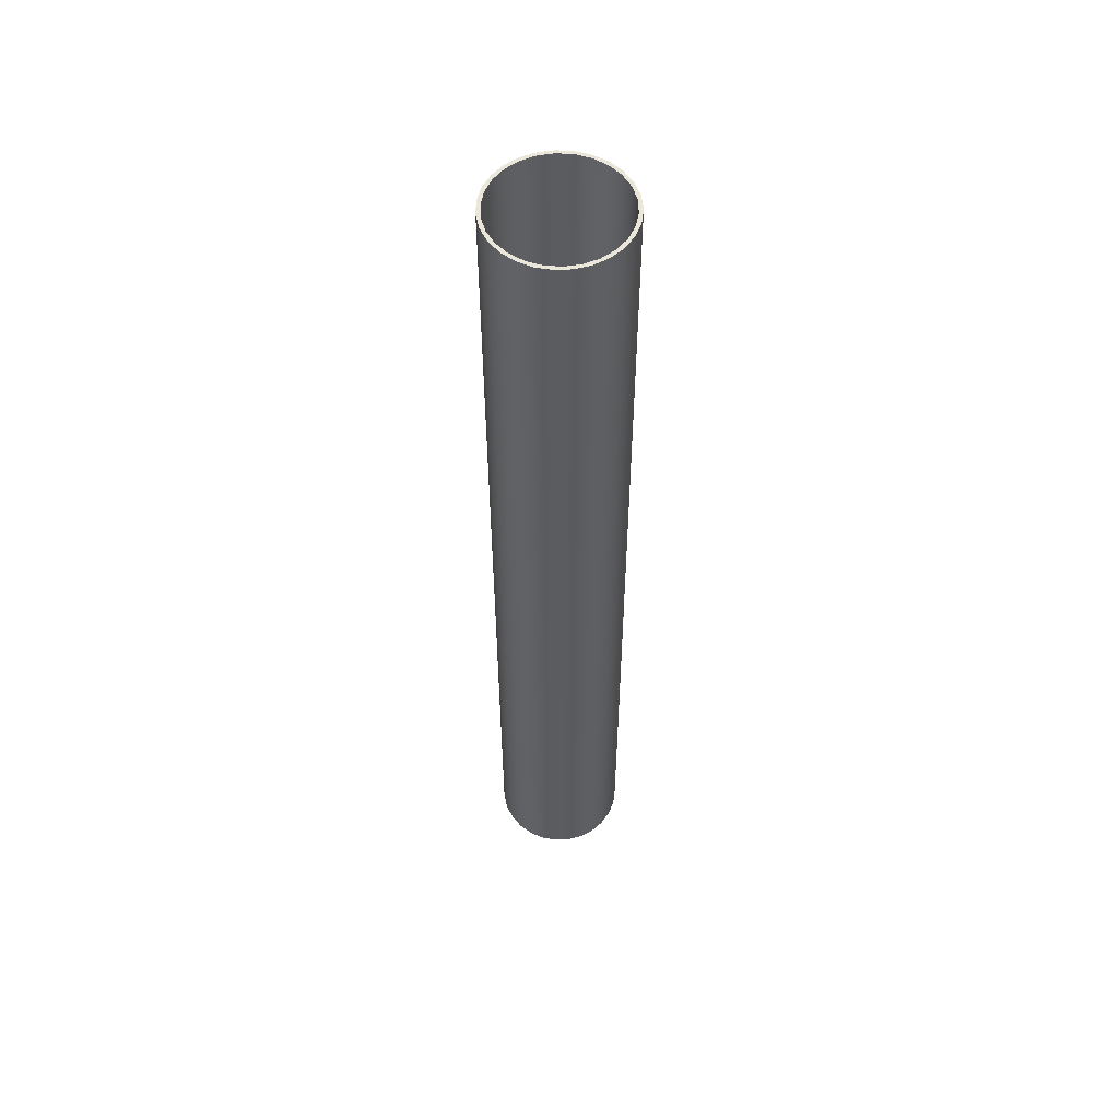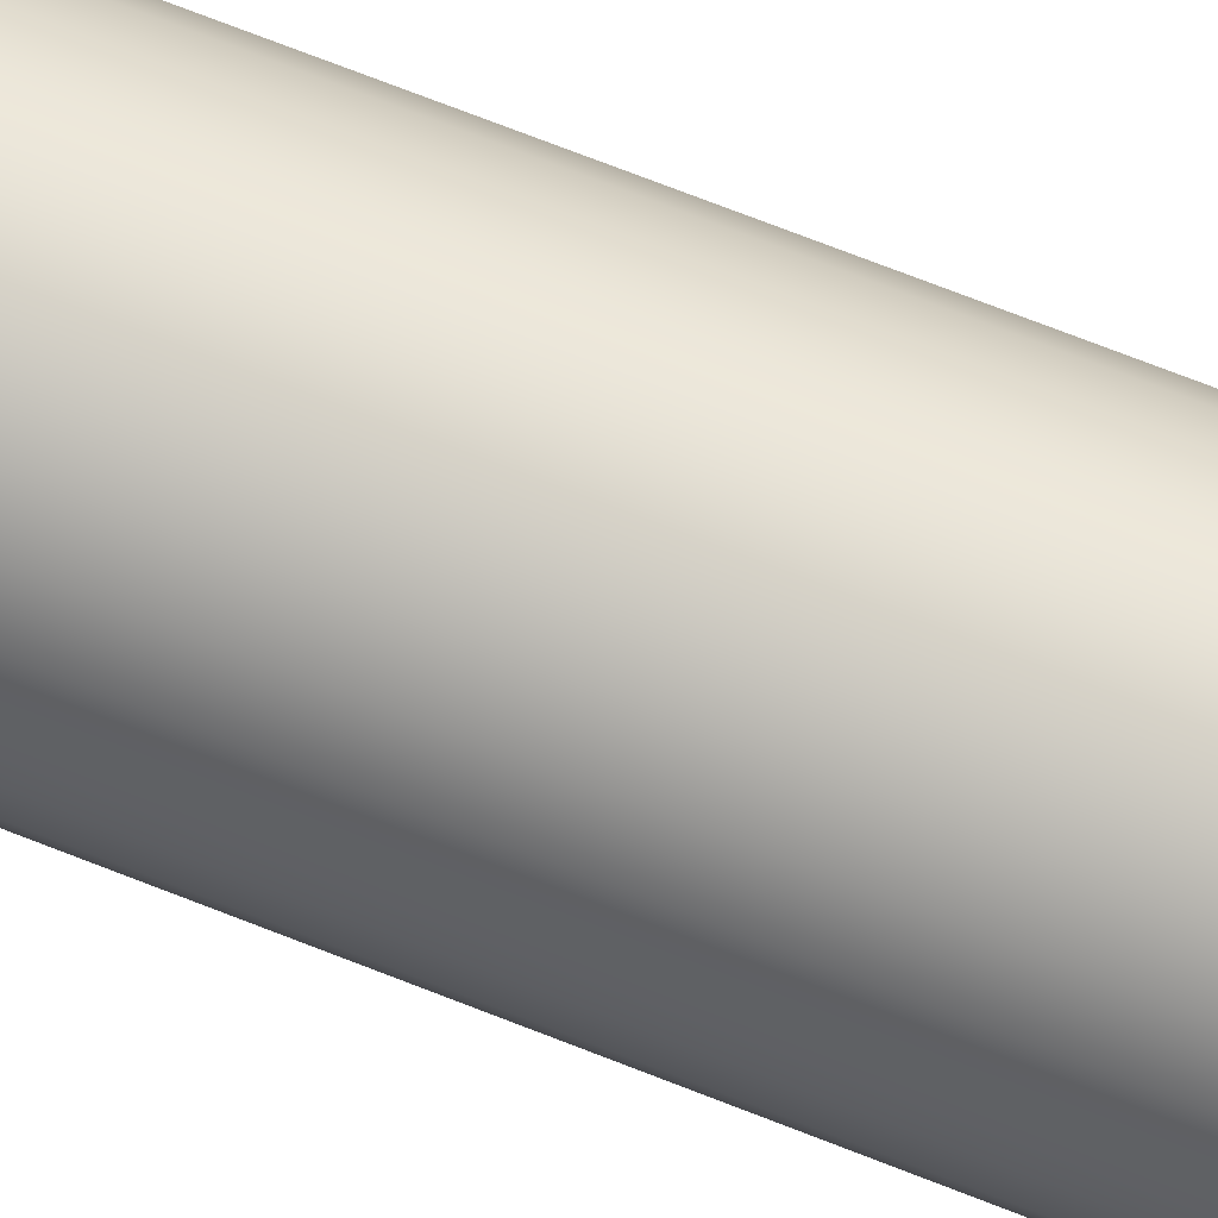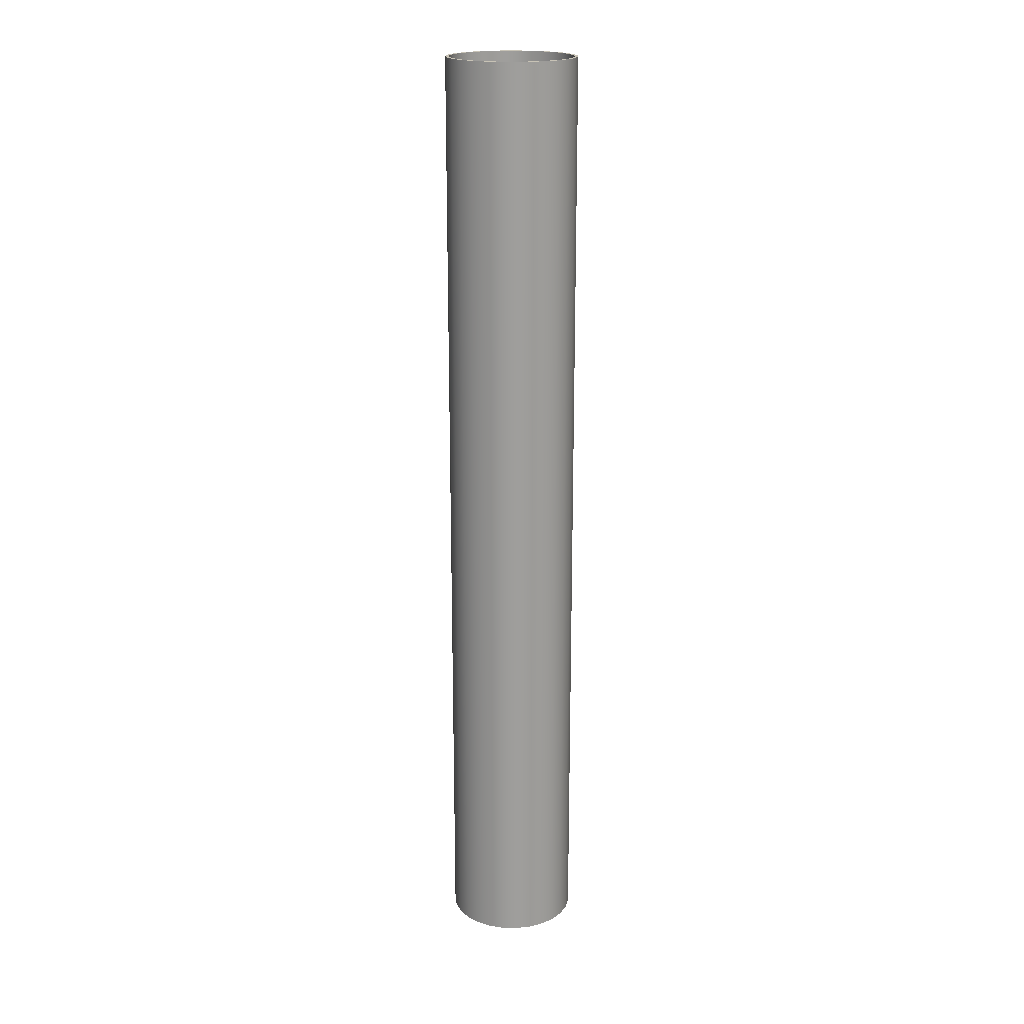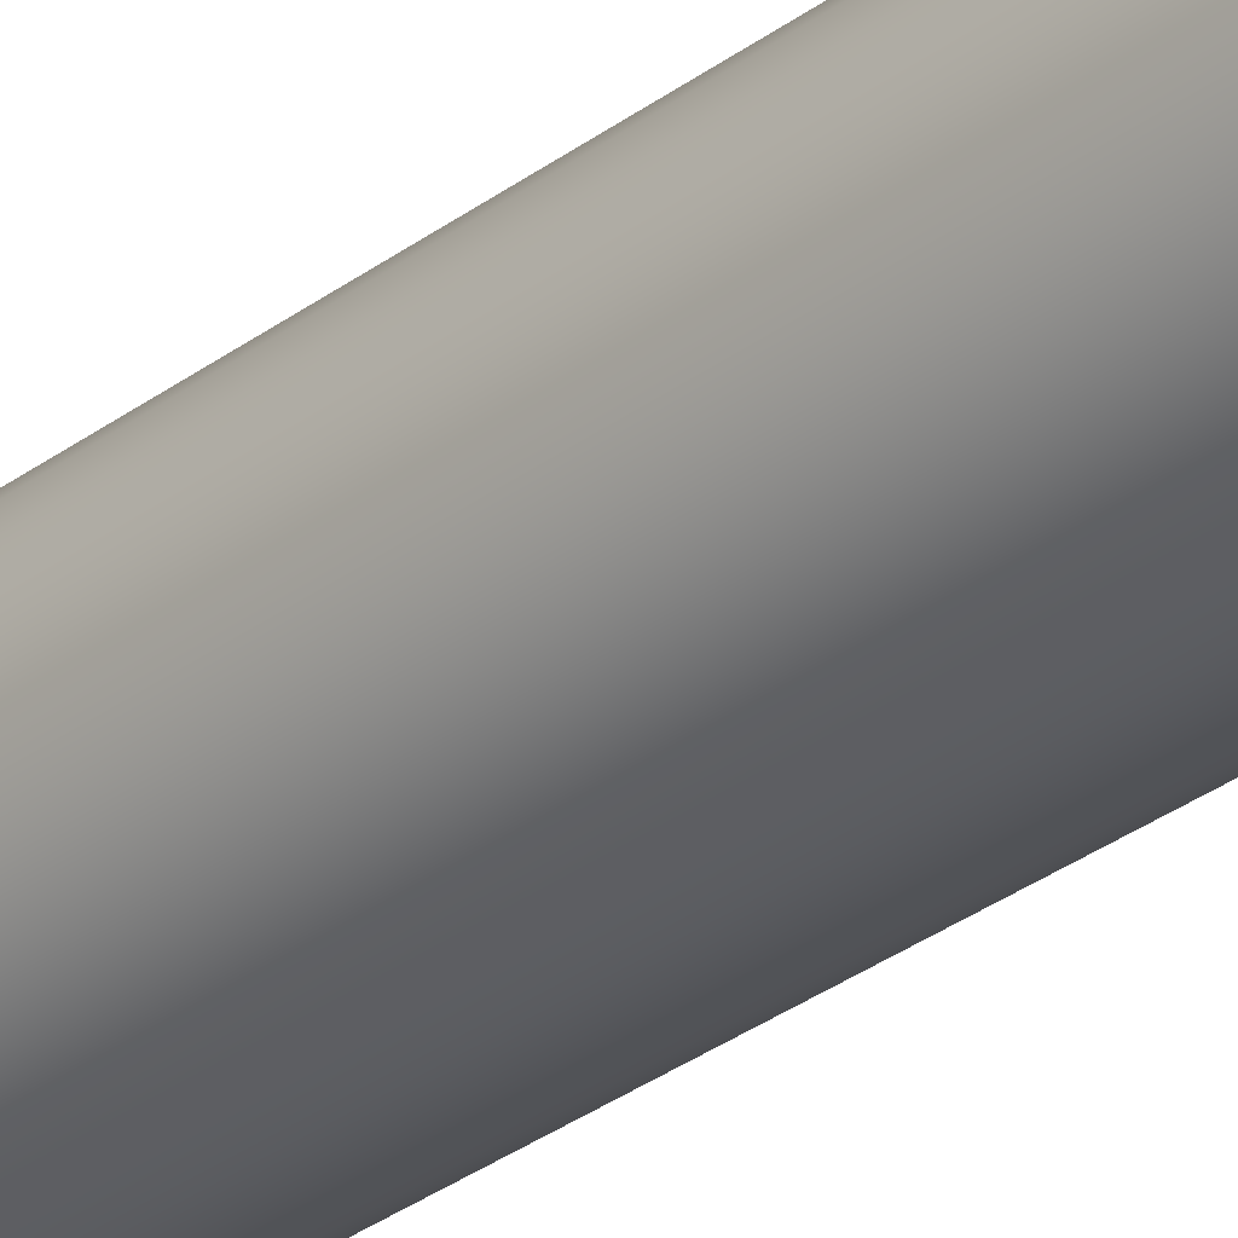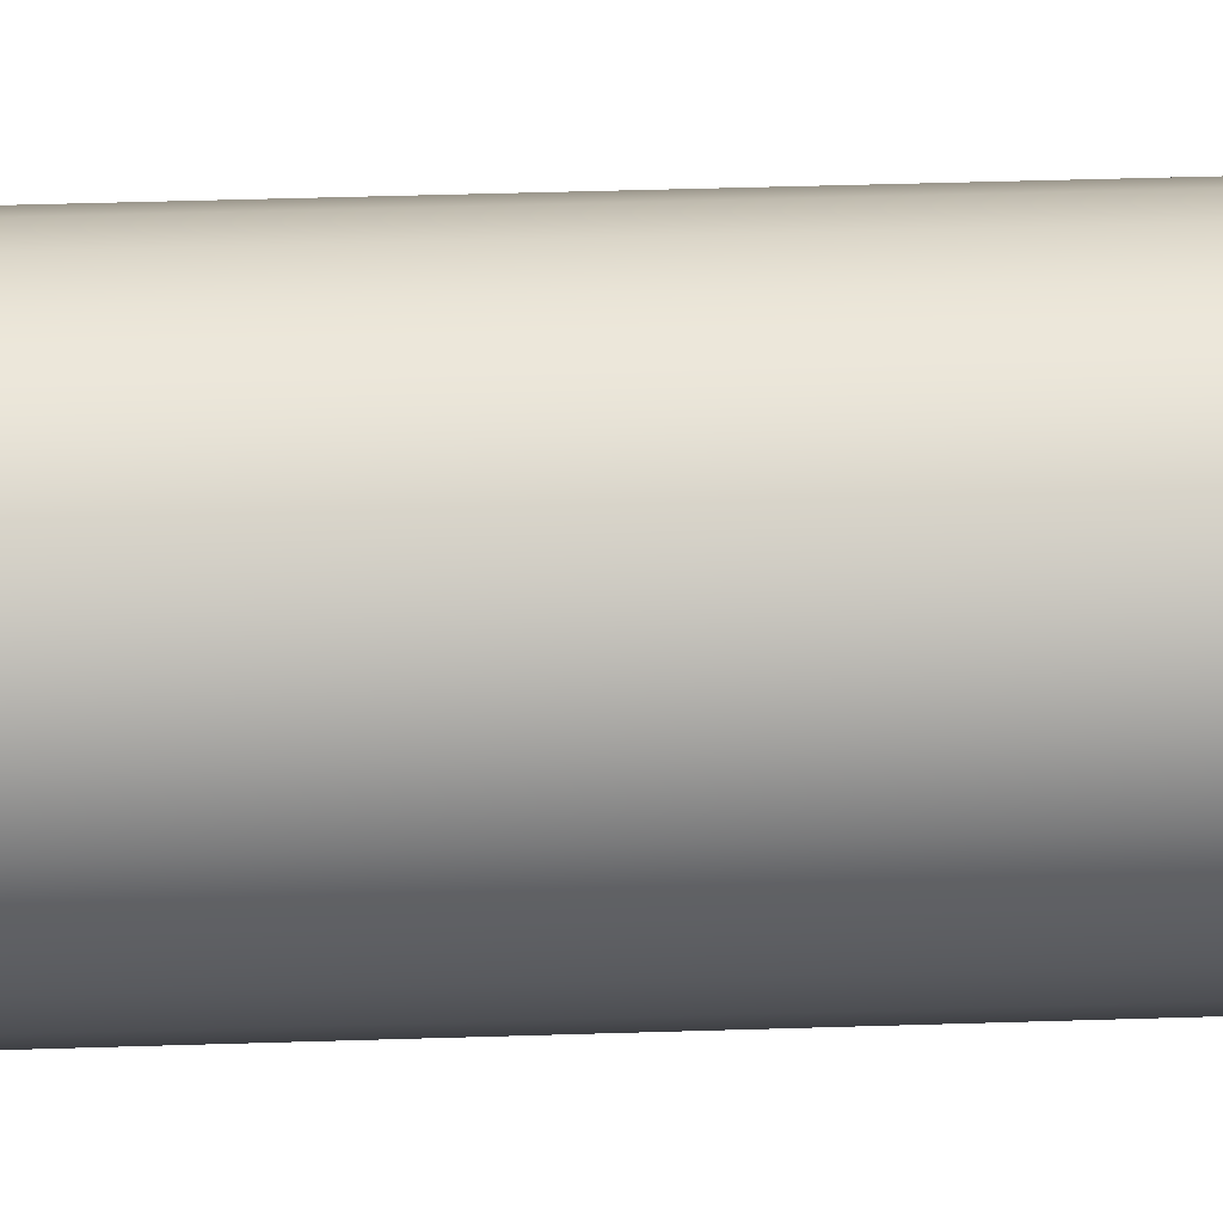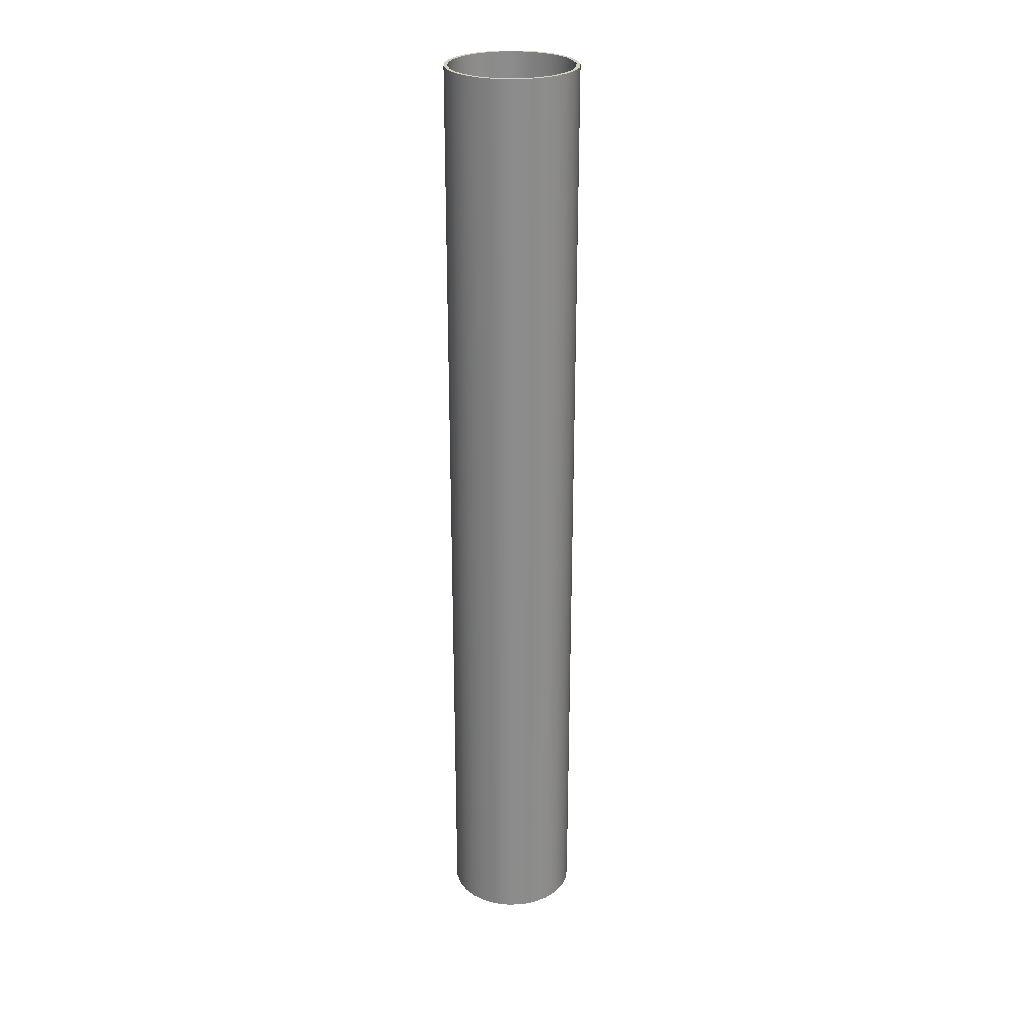
<metadata>
{"format":"obj","ext":"obj","renderer":"f3d","projection":"perspective","resolution":1024,"background":"white","views":[{"elev":54.9,"azim":87.3,"up":"+Y"},{"elev":68.3,"azim":111.9,"up":"+Z"},{"elev":19.5,"azim":-160.1,"up":"+Y"},{"elev":-31.3,"azim":136.8,"up":"+Z"},{"elev":25.6,"azim":86.6,"up":"+Z"},{"elev":26.1,"azim":-114.1,"up":"+Y"}]}
</metadata>
<code>
v -0.15 2.302 1.837e-17
v -0.1456 2.302 0.0359
v -0.1328 2.302 0.06971
v -0.1123 2.302 0.09947
v -0.08521 2.302 0.1234
v -0.05319 2.302 0.1403
v -0.01808 2.302 0.1489
v 0.01808 2.302 0.1489
v 0.05319 2.302 0.1403
v 0.08521 2.302 0.1234
v 0.1123 2.302 0.09947
v 0.1328 2.302 0.06971
v 0.1456 2.302 0.0359
v 0.15 2.302 3.938e-31
v 0.1456 2.302 -0.0359
v 0.1328 2.302 -0.06971
v 0.1123 2.302 -0.09947
v 0.08521 2.302 -0.1234
v 0.05319 2.302 -0.1403
v 0.01808 2.302 -0.1489
v -0.01808 2.302 -0.1489
v -0.05319 2.302 -0.1403
v -0.08521 2.302 -0.1234
v -0.1123 2.302 -0.09947
v -0.1328 2.302 -0.06971
v -0.1456 2.302 -0.0359
v -0.15 -4.441e-16 1.837e-17
v -0.1456 -4.441e-16 -0.0359
v -0.1328 -4.441e-16 -0.06971
v -0.1123 -4.441e-16 -0.09947
v -0.08521 -4.441e-16 -0.1234
v -0.05319 -4.441e-16 -0.1403
v -0.01808 -4.441e-16 -0.1489
v 0.01808 -4.441e-16 -0.1489
v 0.05319 -4.441e-16 -0.1403
v 0.08521 -4.441e-16 -0.1234
v 0.1123 -4.441e-16 -0.09947
v 0.1328 -4.441e-16 -0.06971
v 0.1456 -4.441e-16 -0.0359
v 0.15 -4.441e-16 2.367e-31
v 0.1456 -4.441e-16 0.0359
v 0.1328 -4.441e-16 0.06971
v 0.1123 -4.441e-16 0.09947
v 0.08521 -4.441e-16 0.1234
v 0.05319 -4.441e-16 0.1403
v 0.01808 -4.441e-16 0.1489
v -0.01808 -4.441e-16 0.1489
v -0.05319 -4.441e-16 0.1403
v -0.08521 -4.441e-16 0.1234
v -0.1123 -4.441e-16 0.09947
v -0.1328 -4.441e-16 0.06971
v -0.1456 -4.441e-16 0.0359
v -0.15 2.302 1.837e-17
v -0.15 -4.441e-16 1.837e-17
v -0.1587 2.302 1.944e-17
v -0.1545 2.302 -0.03661
v -0.1419 2.302 -0.07125
v -0.1216 2.302 -0.102
v -0.0948 2.302 -0.1273
v -0.06288 2.302 -0.1458
v -0.02757 2.302 -0.1563
v 0.00923 2.302 -0.1585
v 0.04553 2.302 -0.1521
v 0.07937 2.302 -0.1375
v 0.1089 2.302 -0.1155
v 0.1326 2.302 -0.08723
v 0.1492 2.302 -0.0543
v 0.1577 2.302 -0.01843
v 0.1577 2.302 0.01843
v 0.1492 2.302 0.0543
v 0.1326 2.302 0.08723
v 0.1089 2.302 0.1155
v 0.07937 2.302 0.1375
v 0.04553 2.302 0.1521
v 0.00923 2.302 0.1585
v -0.02757 2.302 0.1563
v -0.06288 2.302 0.1458
v -0.0948 2.302 0.1273
v -0.1216 2.302 0.102
v -0.1419 2.302 0.07125
v -0.1545 2.302 0.03661
v -0.1587 -4.441e-16 1.944e-17
v -0.1545 -4.441e-16 0.03661
v -0.1419 -4.441e-16 0.07125
v -0.1216 -4.441e-16 0.102
v -0.0948 -4.441e-16 0.1273
v -0.06288 -4.441e-16 0.1458
v -0.02757 -4.441e-16 0.1563
v 0.00923 -4.441e-16 0.1585
v 0.04553 -4.441e-16 0.1521
v 0.07937 -4.441e-16 0.1375
v 0.1089 -4.441e-16 0.1155
v 0.1326 -4.441e-16 0.08723
v 0.1492 -4.441e-16 0.0543
v 0.1577 -4.441e-16 0.01843
v 0.1577 -4.441e-16 -0.01843
v 0.1492 -4.441e-16 -0.0543
v 0.1326 -4.441e-16 -0.08723
v 0.1089 -4.441e-16 -0.1155
v 0.07937 -4.441e-16 -0.1375
v 0.04553 -4.441e-16 -0.1521
v 0.00923 -4.441e-16 -0.1585
v -0.02757 -4.441e-16 -0.1563
v -0.06288 -4.441e-16 -0.1458
v -0.0948 -4.441e-16 -0.1273
v -0.1216 -4.441e-16 -0.102
v -0.1419 -4.441e-16 -0.07125
v -0.1545 -4.441e-16 -0.03661
v -0.1587 -4.441e-16 1.944e-17
v -0.1587 2.302 1.944e-17
v -0.15 2.302 1.837e-17
v -0.1456 2.302 -0.0359
v -0.1328 2.302 -0.06971
v -0.1123 2.302 -0.09947
v -0.08521 2.302 -0.1234
v -0.05319 2.302 -0.1403
v -0.01808 2.302 -0.1489
v 0.01808 2.302 -0.1489
v 0.05319 2.302 -0.1403
v 0.08521 2.302 -0.1234
v 0.1123 2.302 -0.09947
v 0.1328 2.302 -0.06971
v 0.1456 2.302 -0.0359
v 0.15 2.302 3.938e-31
v 0.1456 2.302 0.0359
v 0.1328 2.302 0.06971
v 0.1123 2.302 0.09947
v 0.08521 2.302 0.1234
v 0.05319 2.302 0.1403
v 0.01808 2.302 0.1489
v -0.01808 2.302 0.1489
v -0.05319 2.302 0.1403
v -0.08521 2.302 0.1234
v -0.1123 2.302 0.09947
v -0.1328 2.302 0.06971
v -0.1456 2.302 0.0359
v -0.1587 2.302 1.944e-17
v -0.1545 2.302 0.03661
v -0.1419 2.302 0.07125
v -0.1216 2.302 0.102
v -0.0948 2.302 0.1273
v -0.06288 2.302 0.1458
v -0.02757 2.302 0.1563
v 0.00923 2.302 0.1585
v 0.04553 2.302 0.1521
v 0.07937 2.302 0.1375
v 0.1089 2.302 0.1155
v 0.1326 2.302 0.08723
v 0.1492 2.302 0.0543
v 0.1577 2.302 0.01843
v 0.1577 2.302 -0.01843
v 0.1492 2.302 -0.0543
v 0.1326 2.302 -0.08723
v 0.1089 2.302 -0.1155
v 0.07937 2.302 -0.1375
v 0.04553 2.302 -0.1521
v 0.00923 2.302 -0.1585
v -0.02757 2.302 -0.1563
v -0.06288 2.302 -0.1458
v -0.0948 2.302 -0.1273
v -0.1216 2.302 -0.102
v -0.1419 2.302 -0.07125
v -0.1545 2.302 -0.03661
v -0.15 -4.441e-16 1.837e-17
v -0.1456 -4.441e-16 0.0359
v -0.1328 -4.441e-16 0.06971
v -0.1123 -4.441e-16 0.09947
v -0.08521 -4.441e-16 0.1234
v -0.05319 -4.441e-16 0.1403
v -0.01808 -4.441e-16 0.1489
v 0.01808 -4.441e-16 0.1489
v 0.05319 -4.441e-16 0.1403
v 0.08521 -4.441e-16 0.1234
v 0.1123 -4.441e-16 0.09947
v 0.1328 -4.441e-16 0.06971
v 0.1456 -4.441e-16 0.0359
v 0.15 -4.441e-16 2.367e-31
v 0.1456 -4.441e-16 -0.0359
v 0.1328 -4.441e-16 -0.06971
v 0.1123 -4.441e-16 -0.09947
v 0.08521 -4.441e-16 -0.1234
v 0.05319 -4.441e-16 -0.1403
v 0.01808 -4.441e-16 -0.1489
v -0.01808 -4.441e-16 -0.1489
v -0.05319 -4.441e-16 -0.1403
v -0.08521 -4.441e-16 -0.1234
v -0.1123 -4.441e-16 -0.09947
v -0.1328 -4.441e-16 -0.06971
v -0.1456 -4.441e-16 -0.0359
v -0.1587 -4.441e-16 1.944e-17
v -0.1545 -4.441e-16 -0.03661
v -0.1419 -4.441e-16 -0.07125
v -0.1216 -4.441e-16 -0.102
v -0.0948 -4.441e-16 -0.1273
v -0.06288 -4.441e-16 -0.1458
v -0.02757 -4.441e-16 -0.1563
v 0.00923 -4.441e-16 -0.1585
v 0.04553 -4.441e-16 -0.1521
v 0.07937 -4.441e-16 -0.1375
v 0.1089 -4.441e-16 -0.1155
v 0.1326 -4.441e-16 -0.08723
v 0.1492 -4.441e-16 -0.0543
v 0.1577 -4.441e-16 -0.01843
v 0.1577 -4.441e-16 0.01843
v 0.1492 -4.441e-16 0.0543
v 0.1326 -4.441e-16 0.08723
v 0.1089 -4.441e-16 0.1155
v 0.07937 -4.441e-16 0.1375
v 0.04553 -4.441e-16 0.1521
v 0.00923 -4.441e-16 0.1585
v -0.02757 -4.441e-16 0.1563
v -0.06288 -4.441e-16 0.1458
v -0.0948 -4.441e-16 0.1273
v -0.1216 -4.441e-16 0.102
v -0.1419 -4.441e-16 0.07125
v -0.1545 -4.441e-16 0.03661
g 2886961e-e31a-11ea-8875-54bf646e7e1f
f 2 52 1
f 1 52 54
f 53 27 26
f 26 27 28
f 26 28 25
f 25 28 29
f 25 29 24
f 24 29 30
f 24 30 23
f 23 30 31
f 23 31 22
f 22 31 32
f 22 32 21
f 21 32 33
f 21 33 20
f 20 33 34
f 20 34 19
f 19 34 35
f 19 35 18
f 18 35 36
f 18 36 17
f 17 36 37
f 17 37 16
f 16 37 38
f 16 38 15
f 15 38 39
f 15 39 14
f 14 39 40
f 14 40 13
f 13 40 41
f 13 41 12
f 12 41 42
f 12 42 11
f 11 42 43
f 11 43 10
f 10 43 44
f 10 44 9
f 9 44 45
f 9 45 8
f 8 45 46
f 8 46 7
f 7 46 47
f 7 47 6
f 6 47 48
f 6 48 5
f 5 48 49
f 5 49 4
f 4 49 50
f 4 50 3
f 3 50 51
f 3 51 2
f 2 51 52
g 28873292-e31a-11ea-a9fb-54bf646e7e1f
f 56 108 55
f 55 108 109
f 110 82 81
f 81 82 83
f 81 83 80
f 80 83 84
f 80 84 79
f 79 84 85
f 79 85 78
f 78 85 86
f 78 86 77
f 77 86 87
f 77 87 76
f 76 87 88
f 76 88 75
f 75 88 89
f 75 89 74
f 74 89 90
f 74 90 73
f 73 90 91
f 73 91 72
f 72 91 92
f 72 92 71
f 71 92 93
f 71 93 70
f 70 93 94
f 70 94 69
f 69 94 95
f 69 95 68
f 68 95 96
f 68 96 67
f 67 96 97
f 67 97 66
f 66 97 98
f 66 98 65
f 65 98 99
f 65 99 64
f 64 99 100
f 64 100 63
f 63 100 101
f 63 101 62
f 62 101 102
f 62 102 61
f 61 102 103
f 61 103 60
f 60 103 104
f 60 104 59
f 59 104 105
f 59 105 58
f 58 105 106
f 58 106 57
f 57 106 107
f 57 107 56
f 56 107 108
g 2887f5c2-e31a-11ea-b09f-54bf646e7e1f
f 112 163 111
f 111 163 137
f 111 137 138
f 163 112 162
f 162 112 113
f 162 113 161
f 161 113 114
f 161 114 160
f 160 114 115
f 160 115 159
f 159 115 116
f 159 116 158
f 158 116 117
f 158 117 157
f 157 117 118
f 157 118 156
f 156 118 119
f 156 119 155
f 155 119 120
f 155 120 154
f 154 120 121
f 154 121 153
f 153 121 122
f 153 122 152
f 152 122 123
f 152 123 151
f 151 123 124
f 151 124 150
f 150 124 125
f 150 125 149
f 149 125 126
f 149 126 148
f 148 126 127
f 148 127 147
f 147 127 128
f 147 128 146
f 146 128 129
f 146 129 145
f 145 129 130
f 145 130 144
f 144 130 131
f 144 131 143
f 143 131 132
f 143 132 142
f 142 132 133
f 142 133 141
f 141 133 134
f 141 134 140
f 140 134 135
f 140 135 139
f 139 135 136
f 139 136 138
f 138 136 111
g 28890762-e31a-11ea-a807-54bf646e7e1f
f 165 216 164
f 164 216 190
f 164 190 191
f 216 165 215
f 215 165 166
f 215 166 214
f 214 166 167
f 214 167 213
f 213 167 168
f 213 168 212
f 212 168 169
f 212 169 211
f 211 169 170
f 211 170 210
f 210 170 171
f 210 171 209
f 209 171 172
f 209 172 208
f 208 172 173
f 208 173 207
f 207 173 174
f 207 174 206
f 206 174 175
f 206 175 205
f 205 175 176
f 205 176 204
f 204 176 177
f 204 177 203
f 203 177 178
f 203 178 202
f 202 178 179
f 202 179 201
f 201 179 180
f 201 180 200
f 200 180 181
f 200 181 199
f 199 181 182
f 199 182 198
f 198 182 183
f 198 183 197
f 197 183 184
f 197 184 196
f 196 184 185
f 196 185 195
f 195 185 186
f 195 186 194
f 194 186 187
f 194 187 193
f 193 187 188
f 193 188 192
f 192 188 189
f 192 189 191
f 191 189 164

</code>
